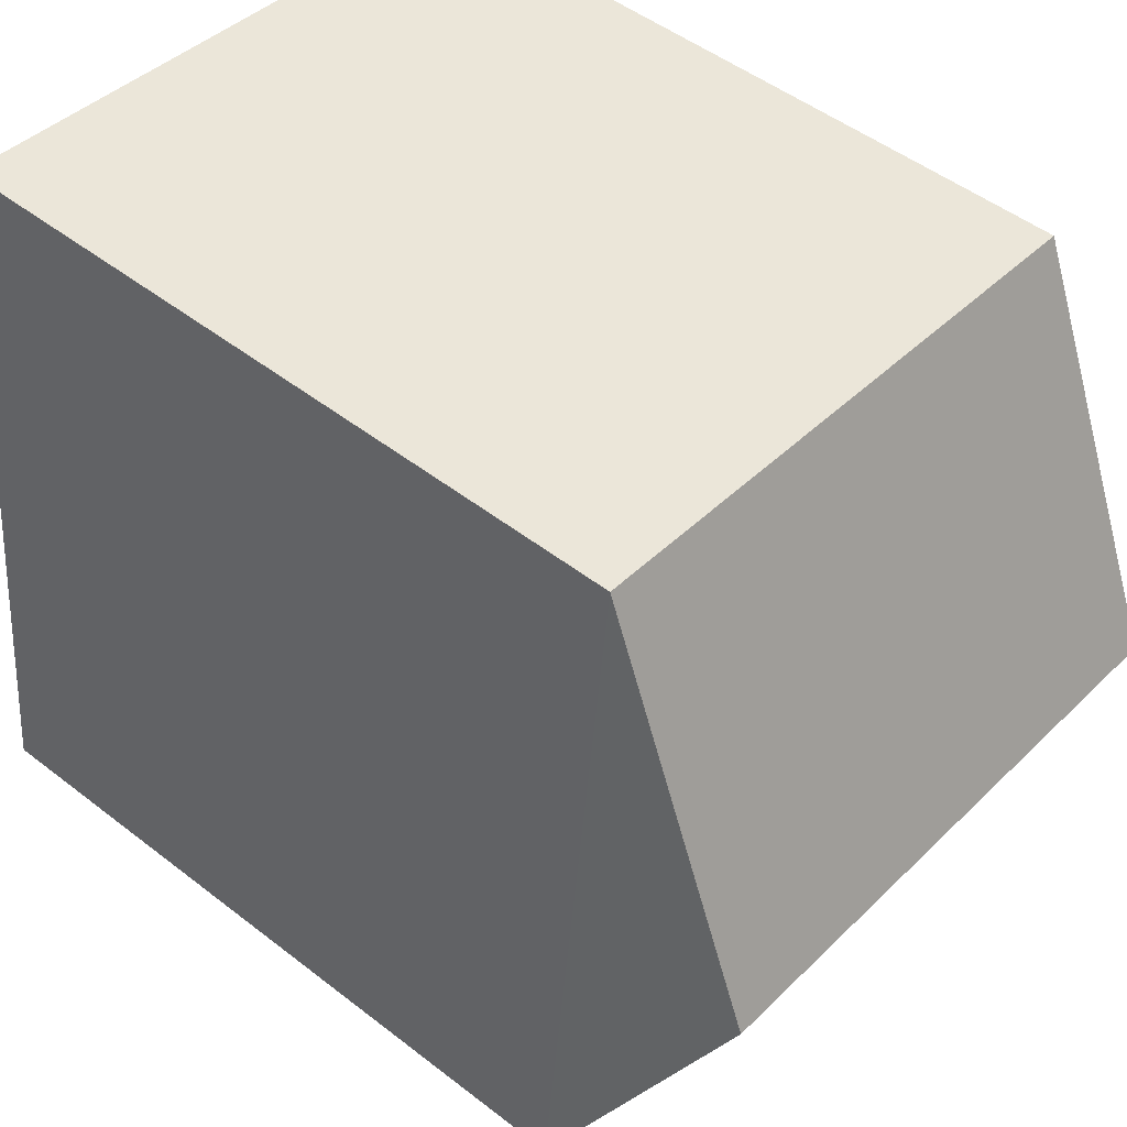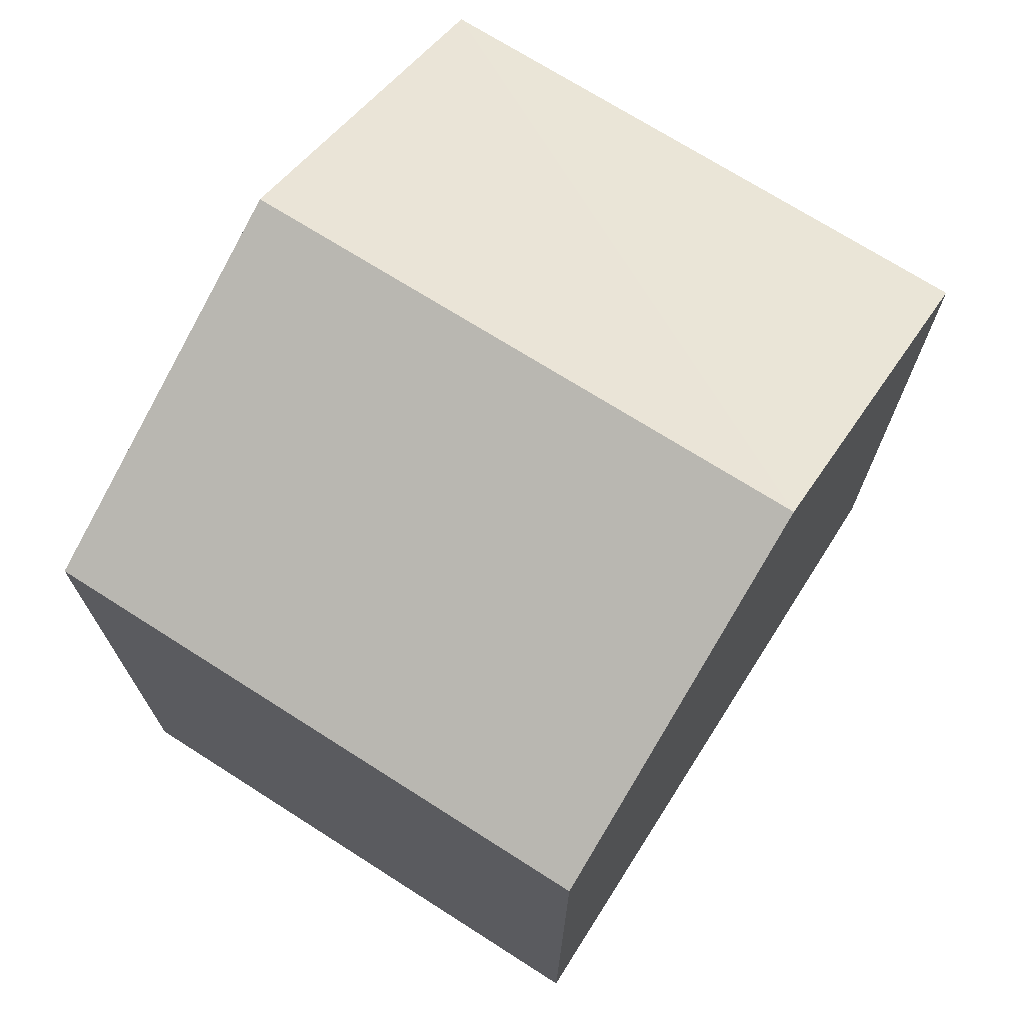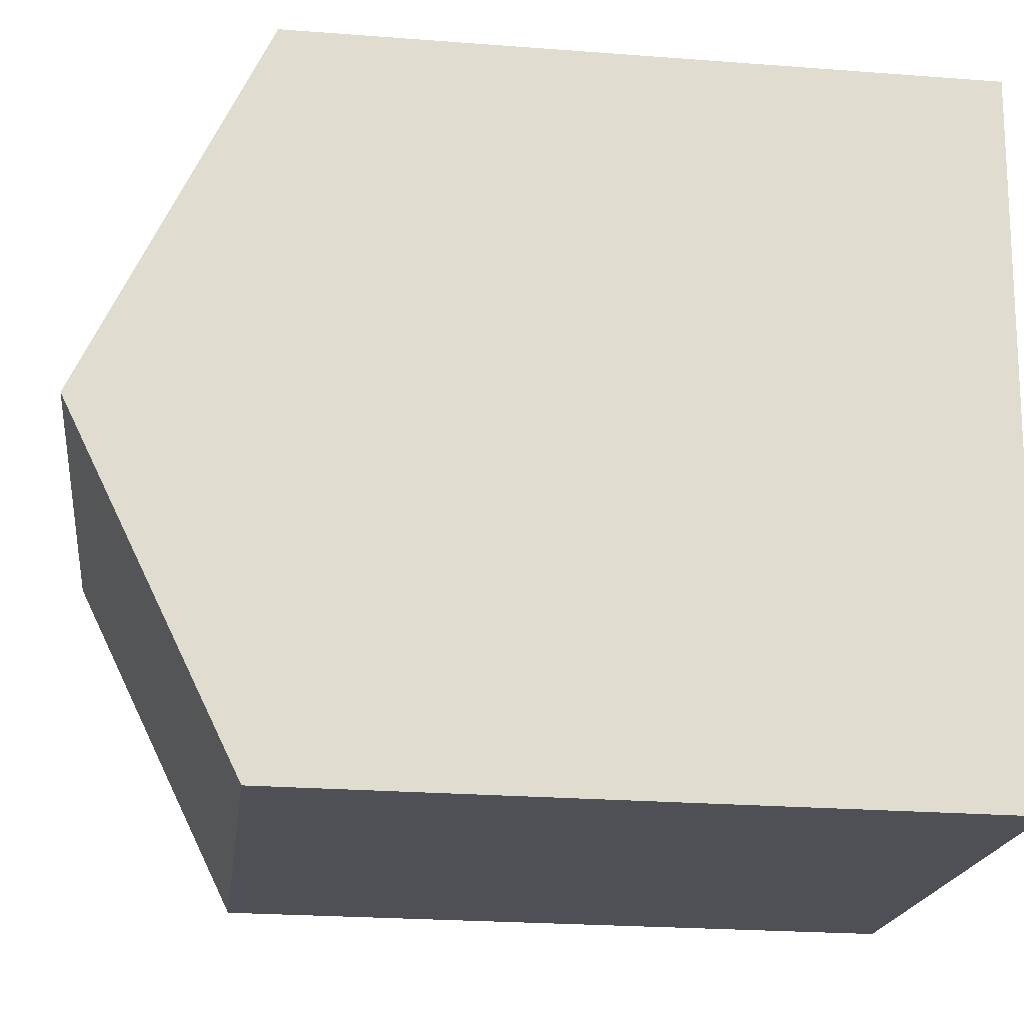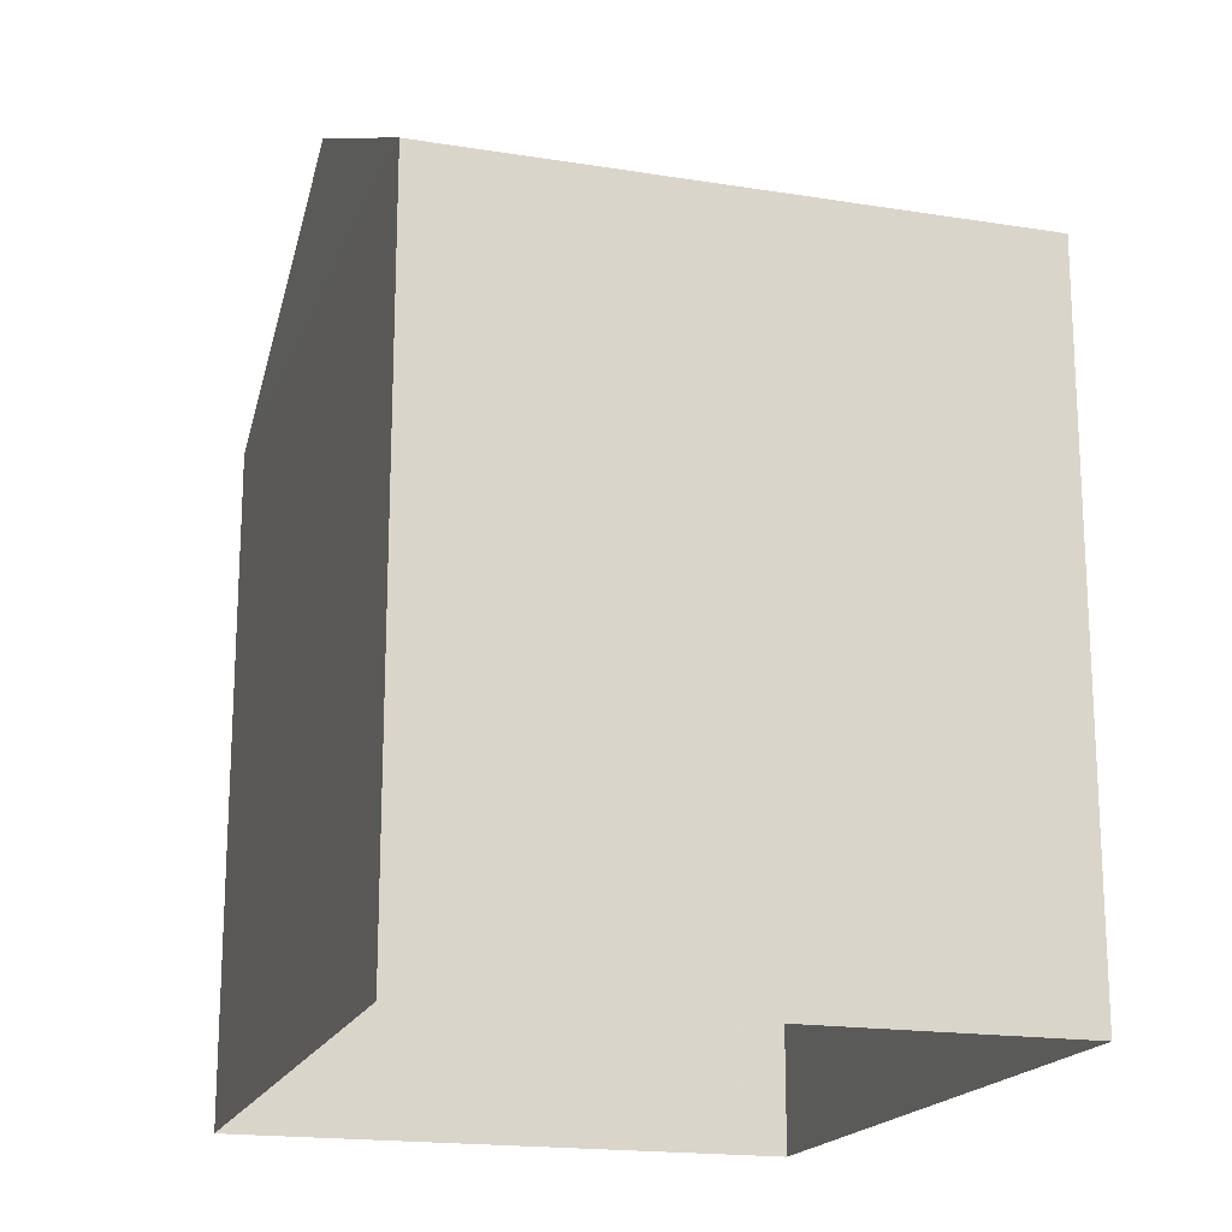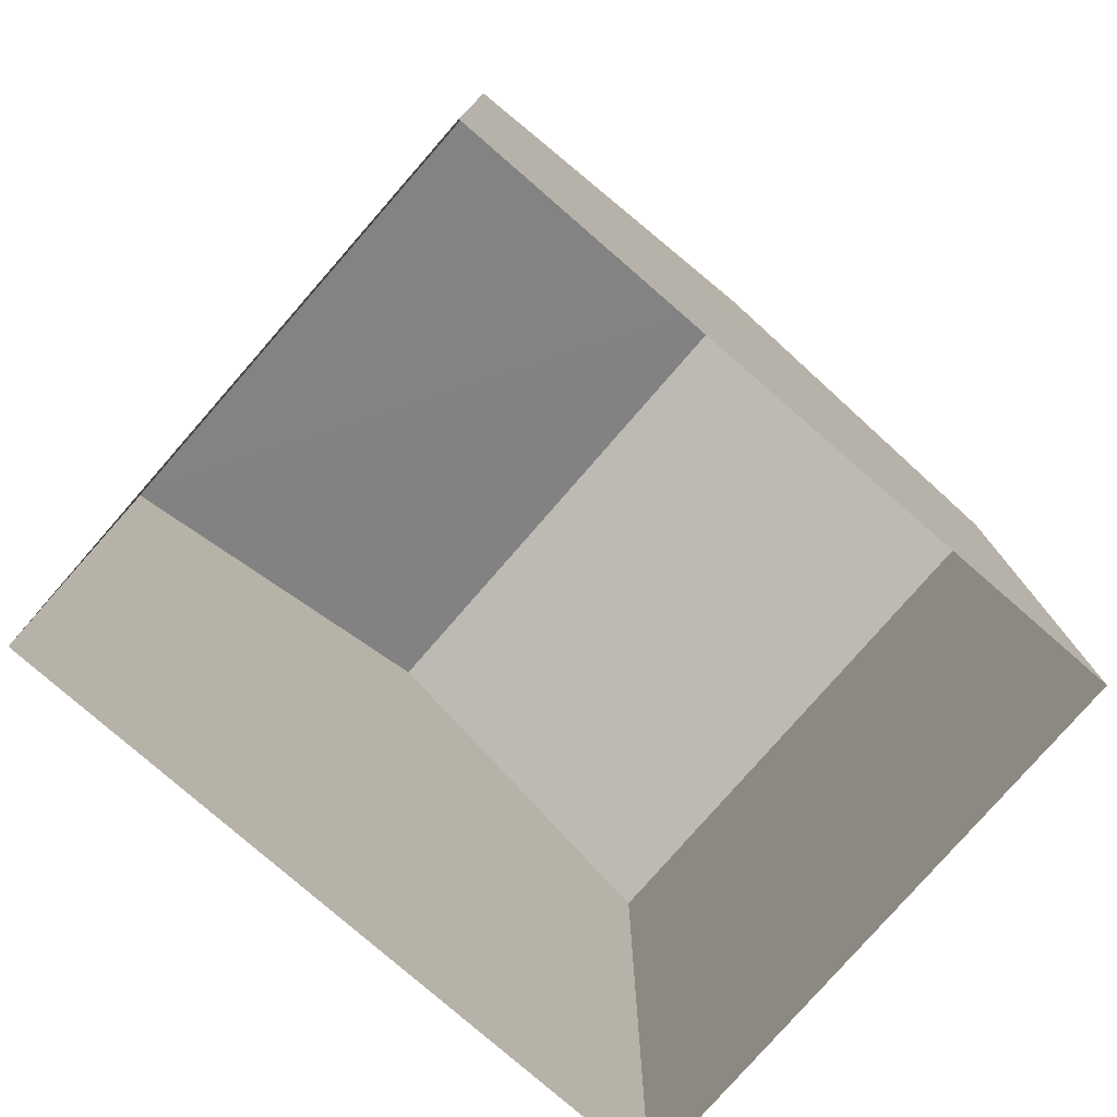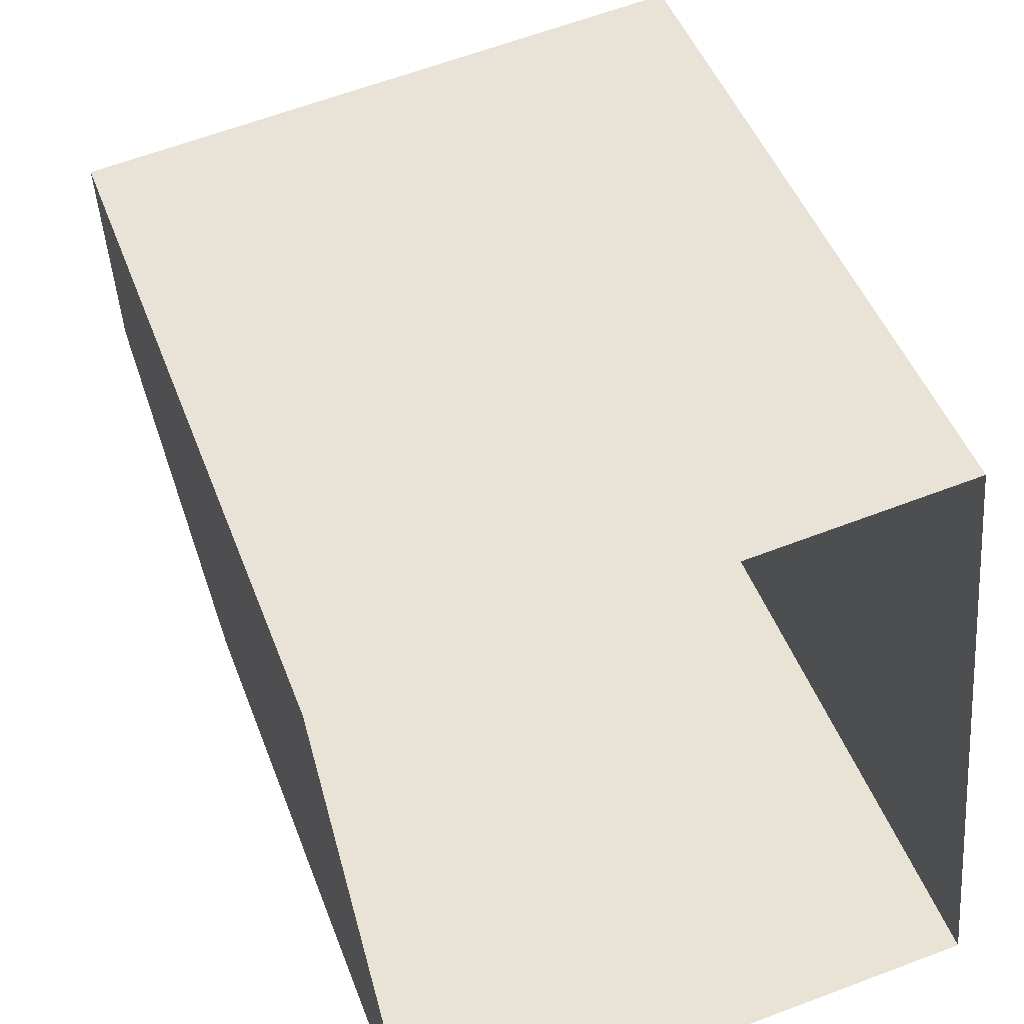
<metadata>
{"format":"obj","ext":"obj","renderer":"f3d","projection":"perspective","resolution":1024,"background":"white","views":[{"elev":49.3,"azim":-49.3,"up":"+Y"},{"elev":71.7,"azim":-153.4,"up":"+Z"},{"elev":-25.1,"azim":82.9,"up":"+Y"},{"elev":-18.2,"azim":-23.0,"up":"+Z"},{"elev":-77.9,"azim":-136.9,"up":"+Z"},{"elev":47.1,"azim":160.0,"up":"+Y"}]}
</metadata>
<code>
v -3.138e+05 3.985e+04 5.989
v -3.138e+05 3.985e+04 5.988
v -3.138e+05 3.984e+04 5.987
v -3.138e+05 3.984e+04 5.988
v -3.138e+05 3.985e+04 10.59
v -3.138e+05 3.985e+04 10.59
v -3.138e+05 3.984e+04 11.74
v -3.138e+05 3.984e+04 11.74
v -3.138e+05 3.984e+04 10.59
v -3.138e+05 3.984e+04 10.59
f 1 2 3
f 4 1 3
f 5 6 7
f 8 5 7
f 7 9 8
f 7 10 9
f 1 4 6
f 6 10 7
f 6 4 10
f 9 3 5
f 9 5 8
f 3 2 5
f 6 2 1
f 6 5 2
f 10 4 3
f 9 10 3

</code>
